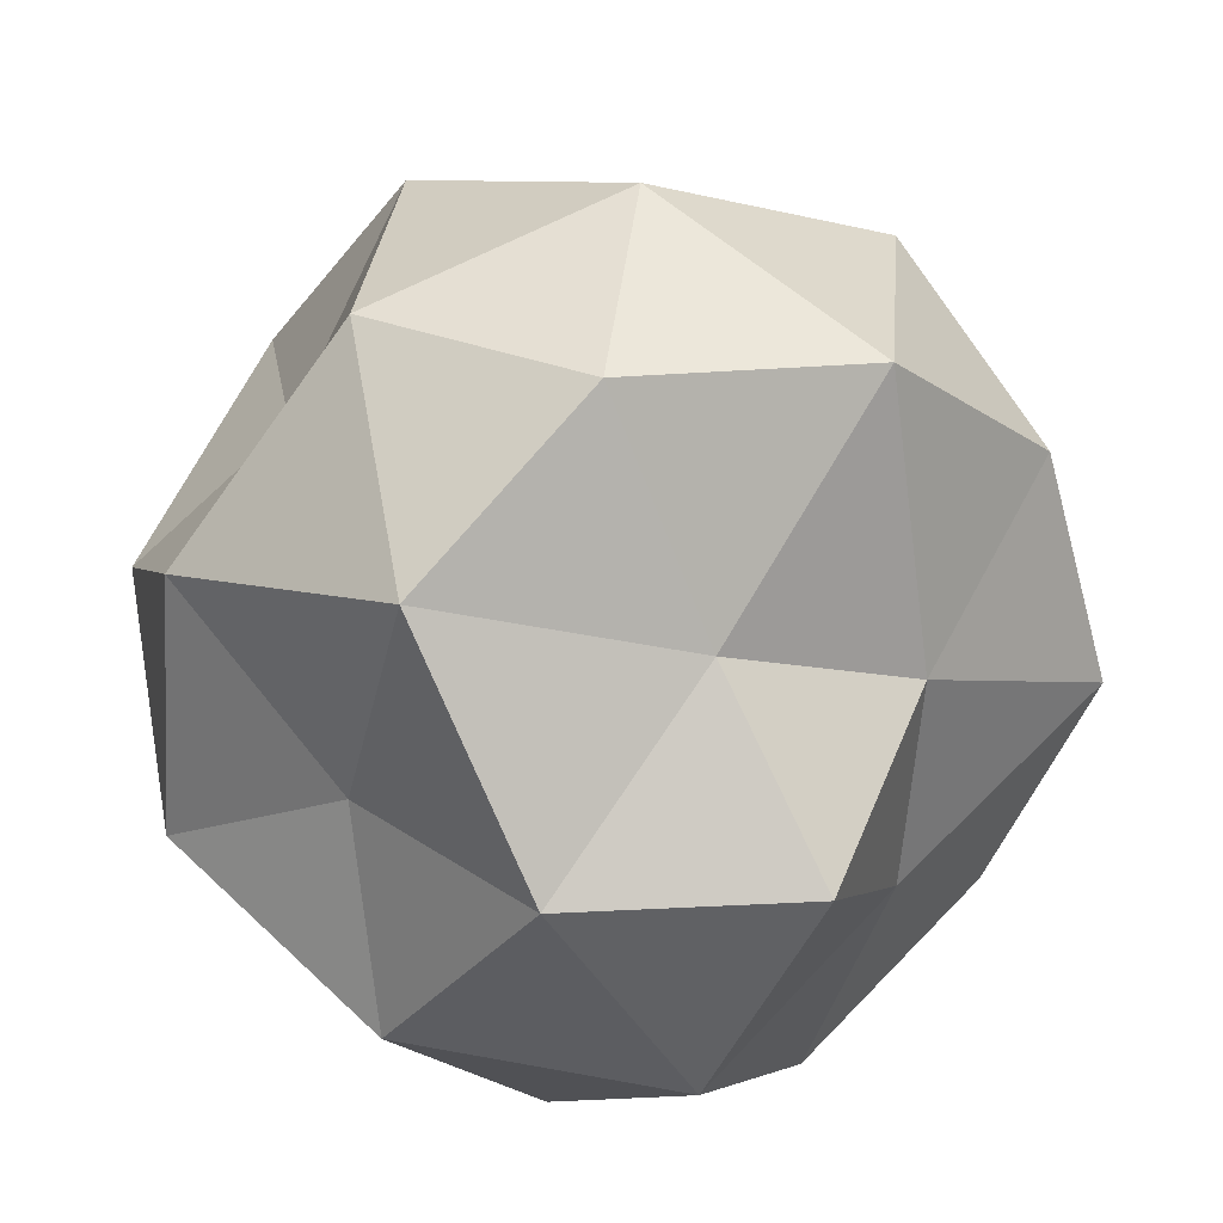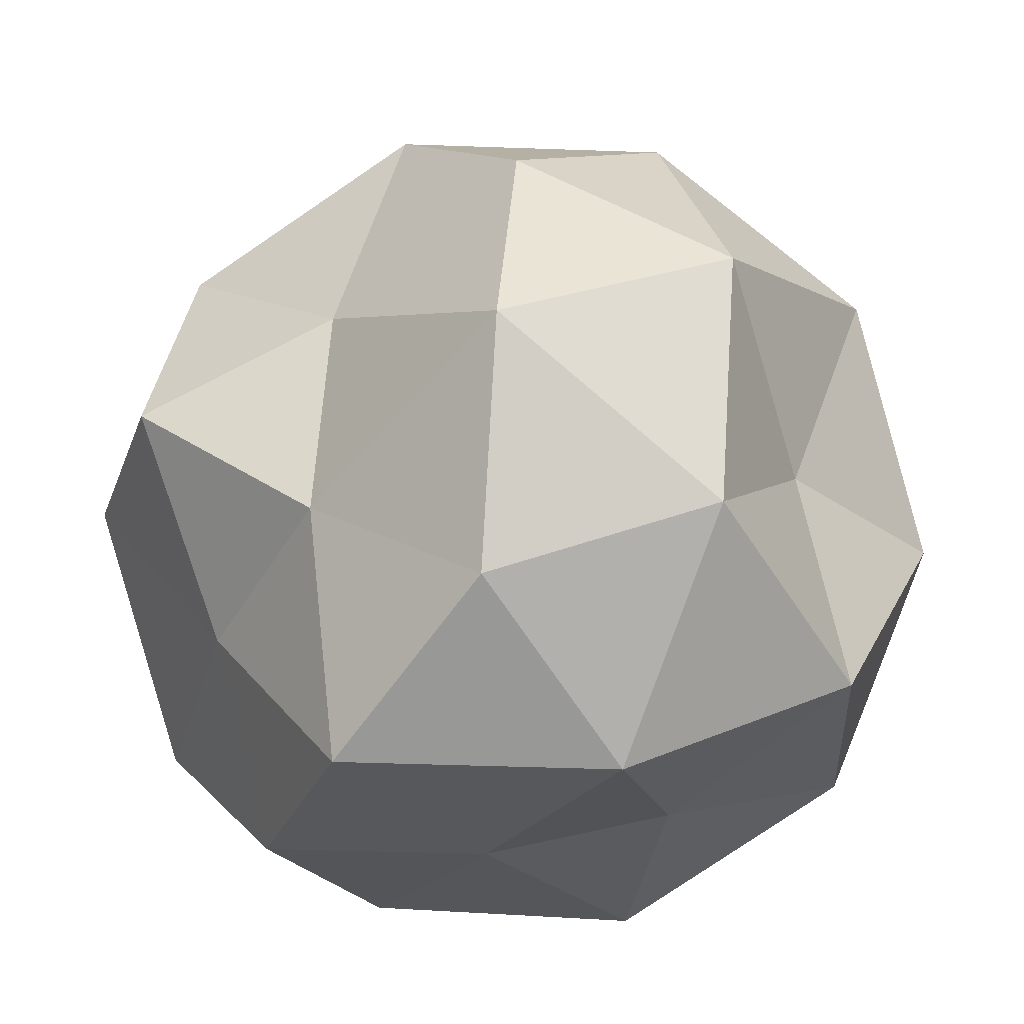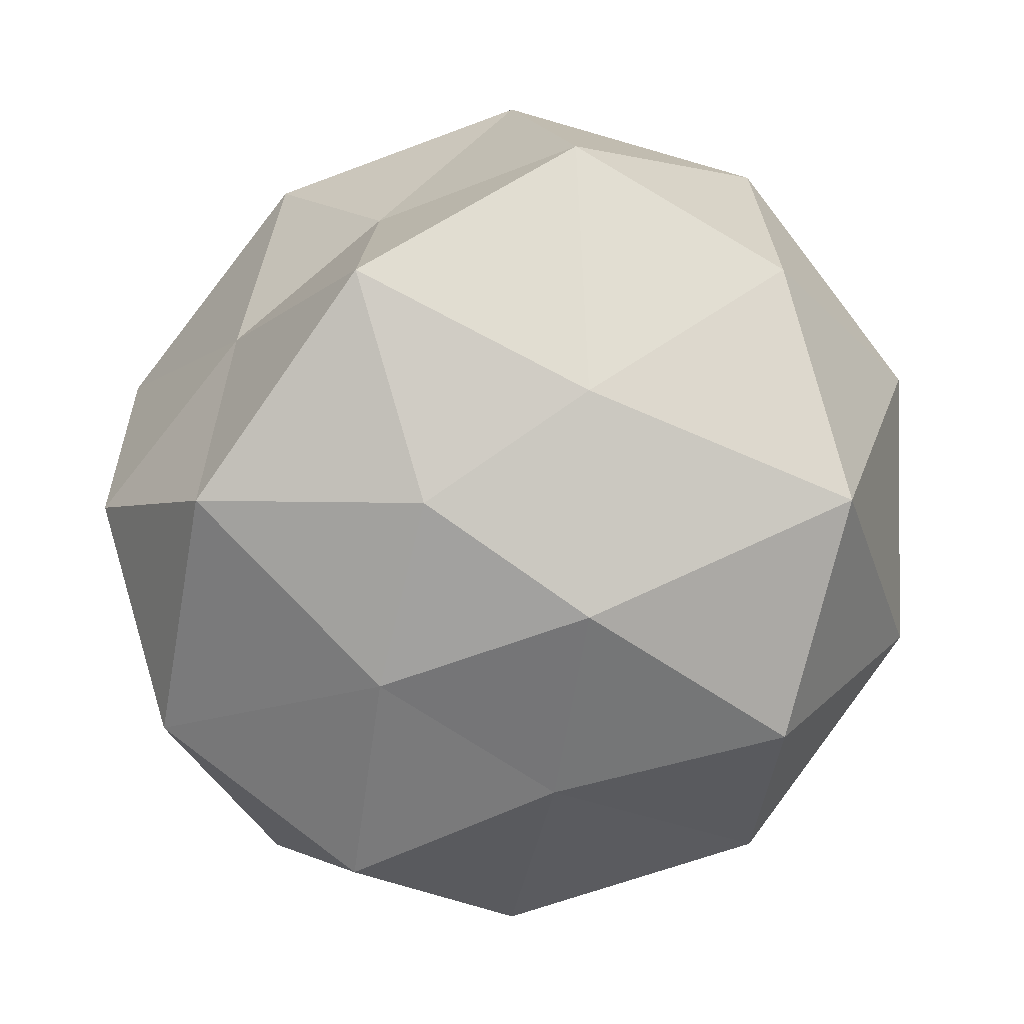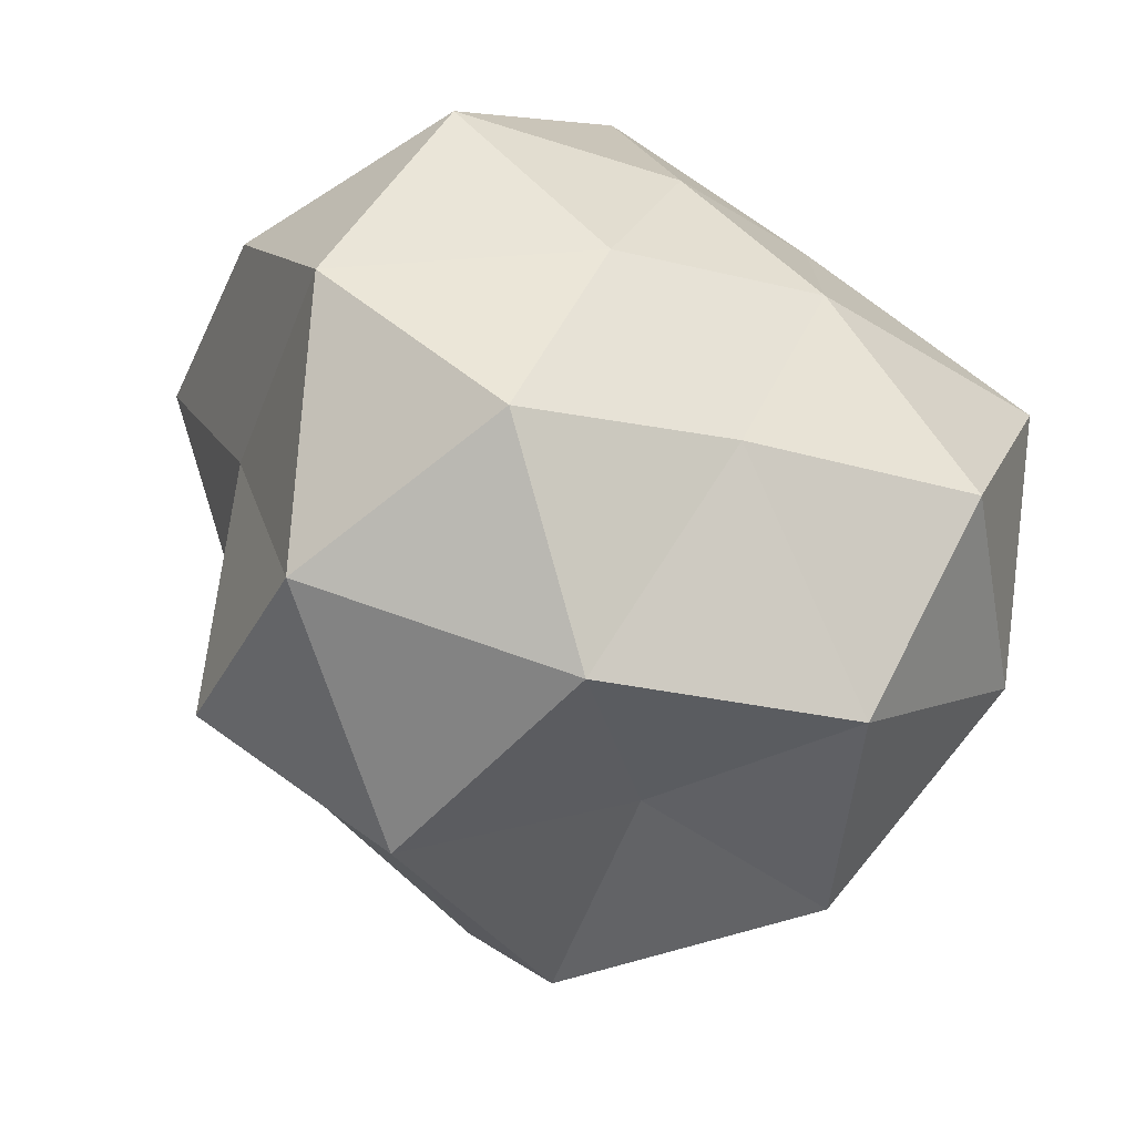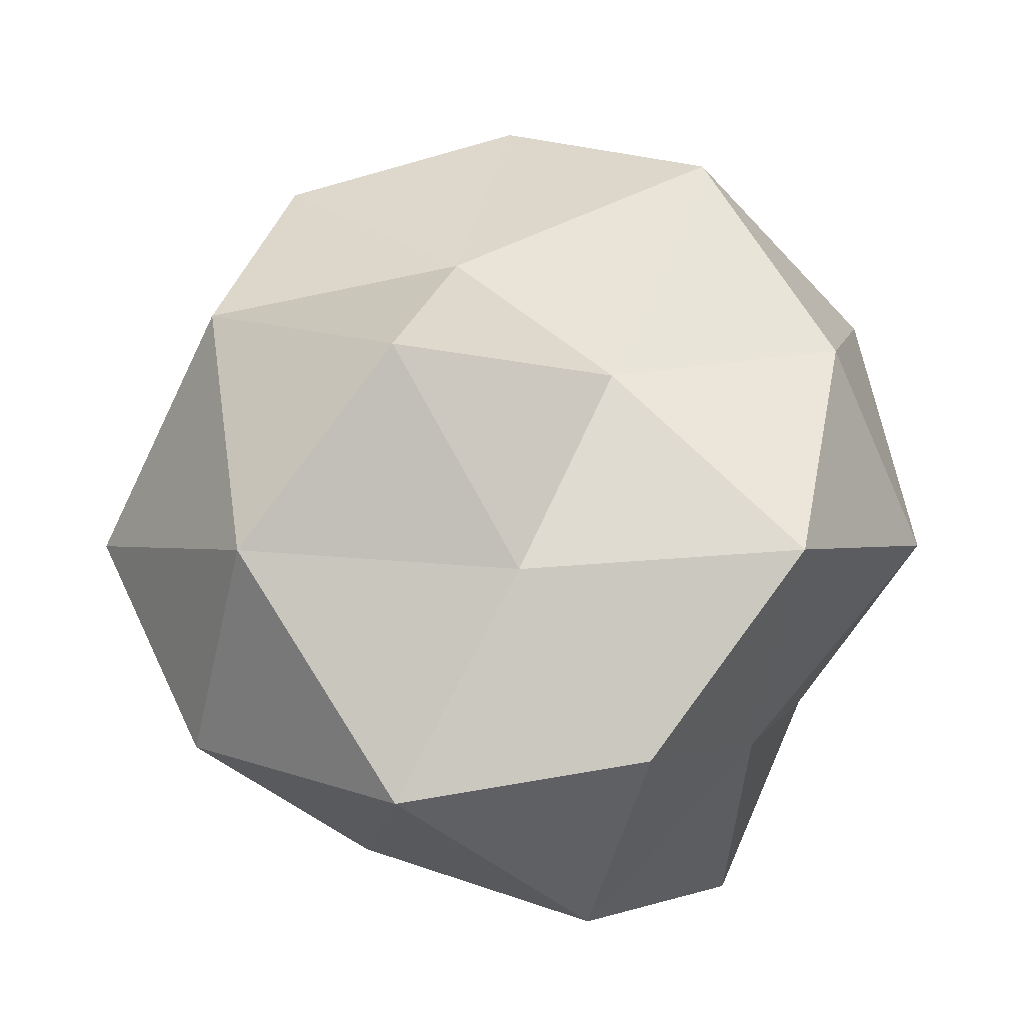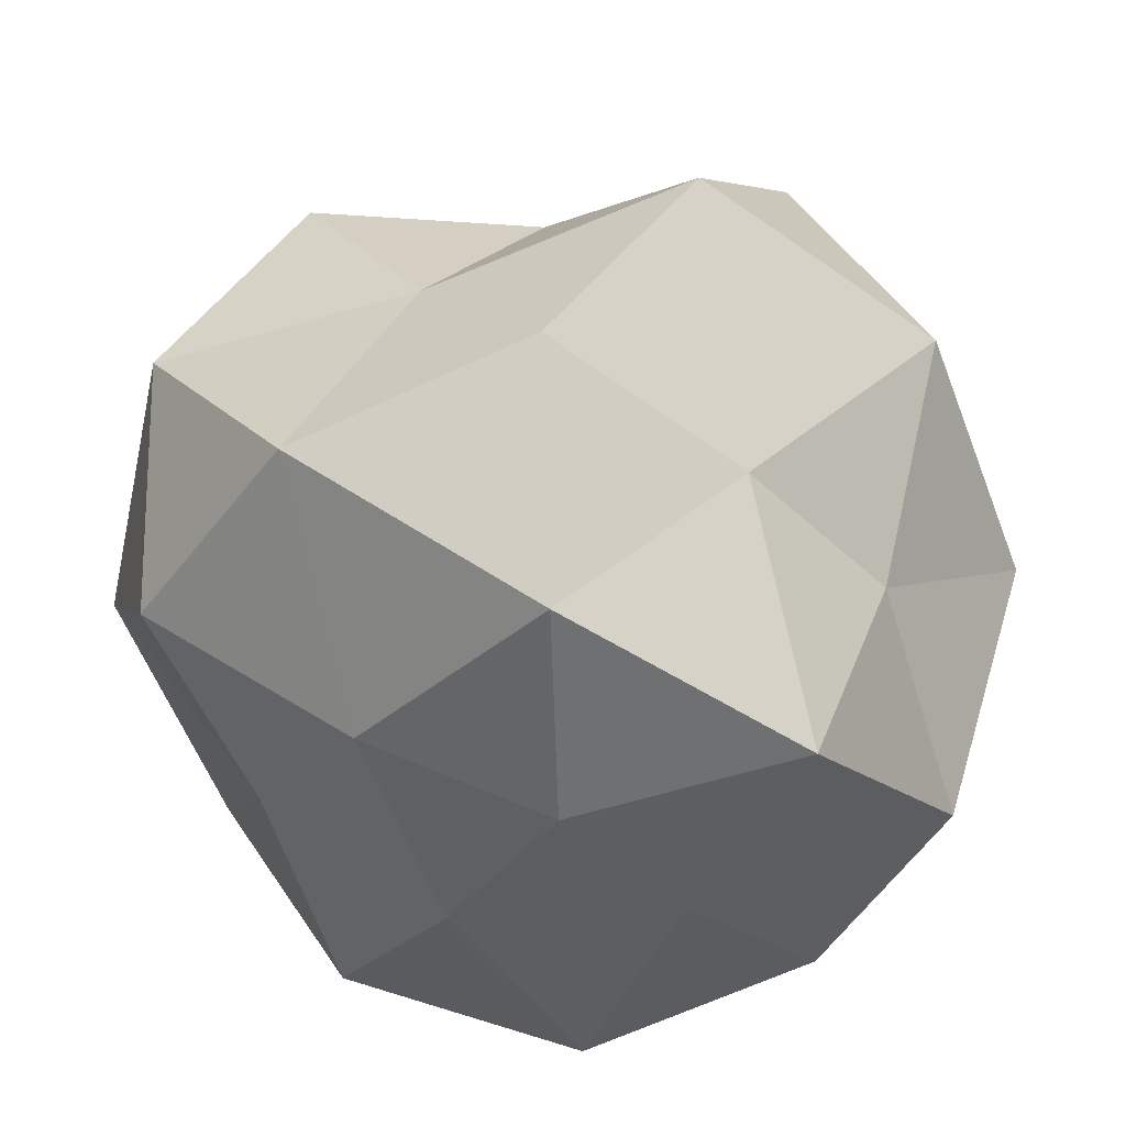
<metadata>
{"format":"obj","ext":"obj","renderer":"f3d","projection":"perspective","resolution":1024,"background":"white","views":[{"elev":63.5,"azim":-154.3,"up":"+Y"},{"elev":30.7,"azim":-49.2,"up":"+Y"},{"elev":-1.8,"azim":12.3,"up":"+Z"},{"elev":-73.8,"azim":-15.4,"up":"+Z"},{"elev":0.9,"azim":-109.8,"up":"+Y"},{"elev":-56.5,"azim":-87.3,"up":"+Y"}]}
</metadata>
<code>
o Icosphere
v -0.01847 -0.7517 -0.01342
v 0.6214 -0.4123 0.4515
v -0.2112 -0.3662 0.5798
v -0.7859 -0.4123 -0.005774
v -0.2483 -0.4123 -0.7456
v 0.6214 -0.4123 -0.463
v 0.1743 0.2576 0.5798
v -0.6373 0.3656 0.4515
v -0.6373 0.3656 -0.463
v 0.1743 0.2576 -0.6067
v 0.6053 0.2576 -0.01342
v -0.007948 0.8464 -0.005774
v -0.1492 -0.7632 0.4291
v 0.2782 -0.6476 0.2021
v 0.2207 -0.4806 0.6979
v 0.7607 -0.4915 -0.004377
v 0.2782 -0.6476 -0.2289
v -0.4652 -0.7632 -0.005774
v -0.4984 -0.4209 0.3353
v -0.1318 -0.6476 -0.3621
v -0.6263 -0.4916 -0.455
v 0.1649 -0.4209 -0.5776
v 0.8193 -0.02337 0.263
v 0.8193 -0.02337 -0.2745
v -0.007948 -0.02337 0.864
v 0.5033 -0.02337 0.6979
v -0.8632 -0.01771 0.2741
v -0.5192 -0.02337 0.6979
v -0.5358 -0.01771 -0.7335
v -0.6817 -0.05429 -0.2289
v 0.5033 -0.02337 -0.7094
v -0.007948 -0.02337 -0.8755
v 0.5906 0.4339 0.4291
v -0.2366 0.4339 0.6979
v -0.6117 0.3124 -0.01342
v -0.2366 0.4339 -0.7094
v 0.5906 0.4339 -0.4407
v 0.1334 0.7165 0.4291
v 0.4493 0.7165 -0.005774
v -0.3894 0.749 0.2741
v -0.3151 0.539 -0.2289
v 0.1334 0.7165 -0.4407
f 1 14 13
f 2 14 16
f 1 13 18
f 1 18 20
f 1 20 17
f 2 16 23
f 3 15 25
f 4 19 27
f 5 21 29
f 6 22 31
f 2 23 26
f 3 25 28
f 4 27 30
f 5 29 32
f 6 31 24
f 7 33 38
f 8 34 40
f 9 35 41
f 10 36 42
f 11 37 39
f 39 42 12
f 39 37 42
f 37 10 42
f 42 41 12
f 42 36 41
f 36 9 41
f 41 40 12
f 41 35 40
f 35 8 40
f 40 38 12
f 40 34 38
f 34 7 38
f 38 39 12
f 38 33 39
f 33 11 39
f 24 37 11
f 24 31 37
f 31 10 37
f 32 36 10
f 32 29 36
f 29 9 36
f 30 35 9
f 30 27 35
f 27 8 35
f 28 34 8
f 28 25 34
f 25 7 34
f 26 33 7
f 26 23 33
f 23 11 33
f 31 32 10
f 31 22 32
f 22 5 32
f 29 30 9
f 29 21 30
f 21 4 30
f 27 28 8
f 27 19 28
f 19 3 28
f 25 26 7
f 25 15 26
f 15 2 26
f 23 24 11
f 23 16 24
f 16 6 24
f 17 22 6
f 17 20 22
f 20 5 22
f 20 21 5
f 20 18 21
f 18 4 21
f 18 19 4
f 18 13 19
f 13 3 19
f 16 17 6
f 16 14 17
f 14 1 17
f 13 15 3
f 13 14 15
f 14 2 15

</code>
